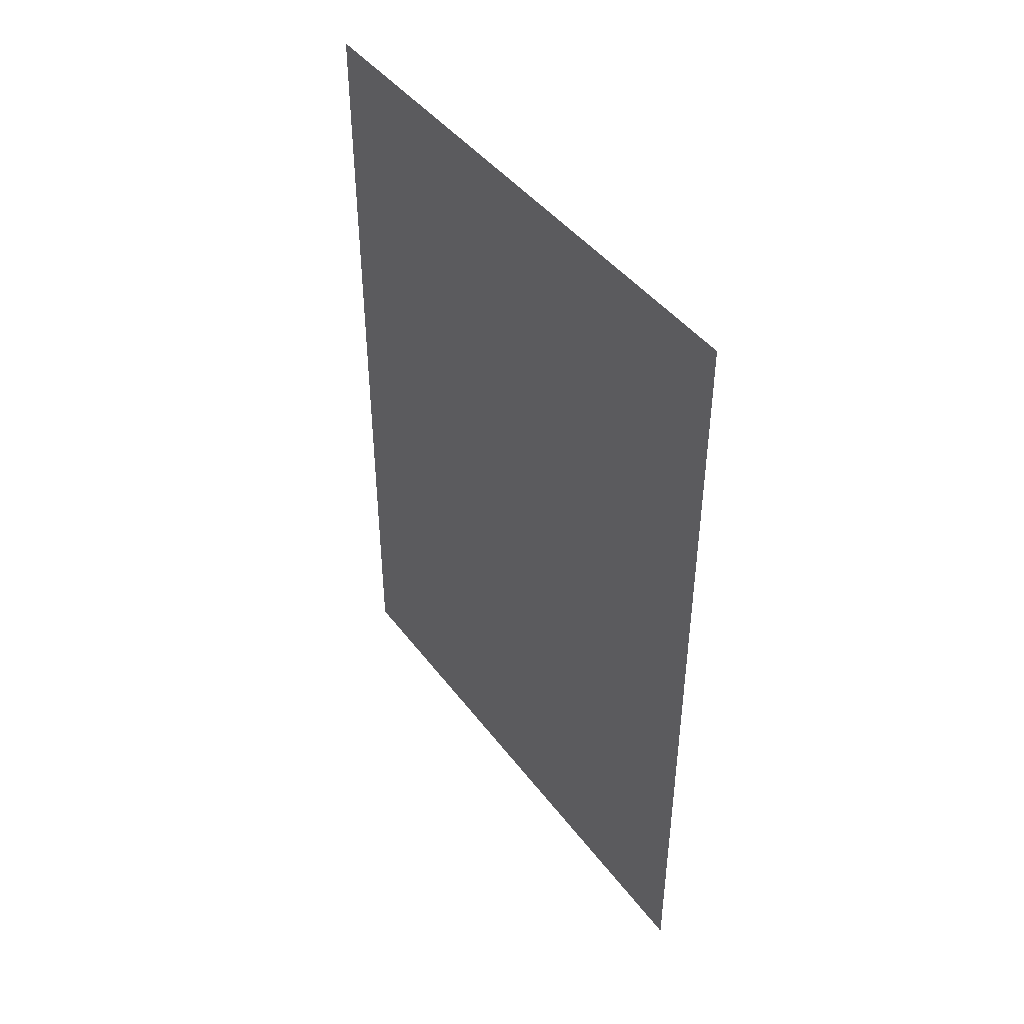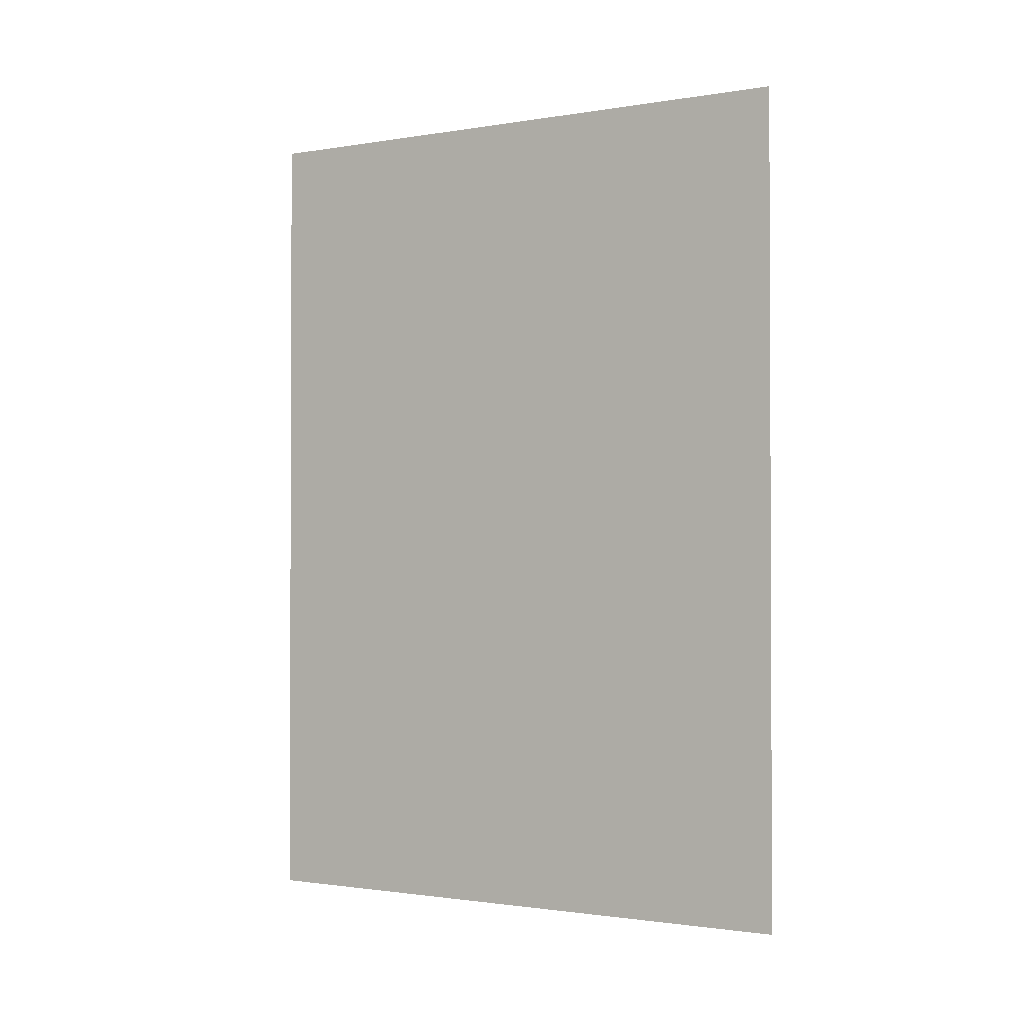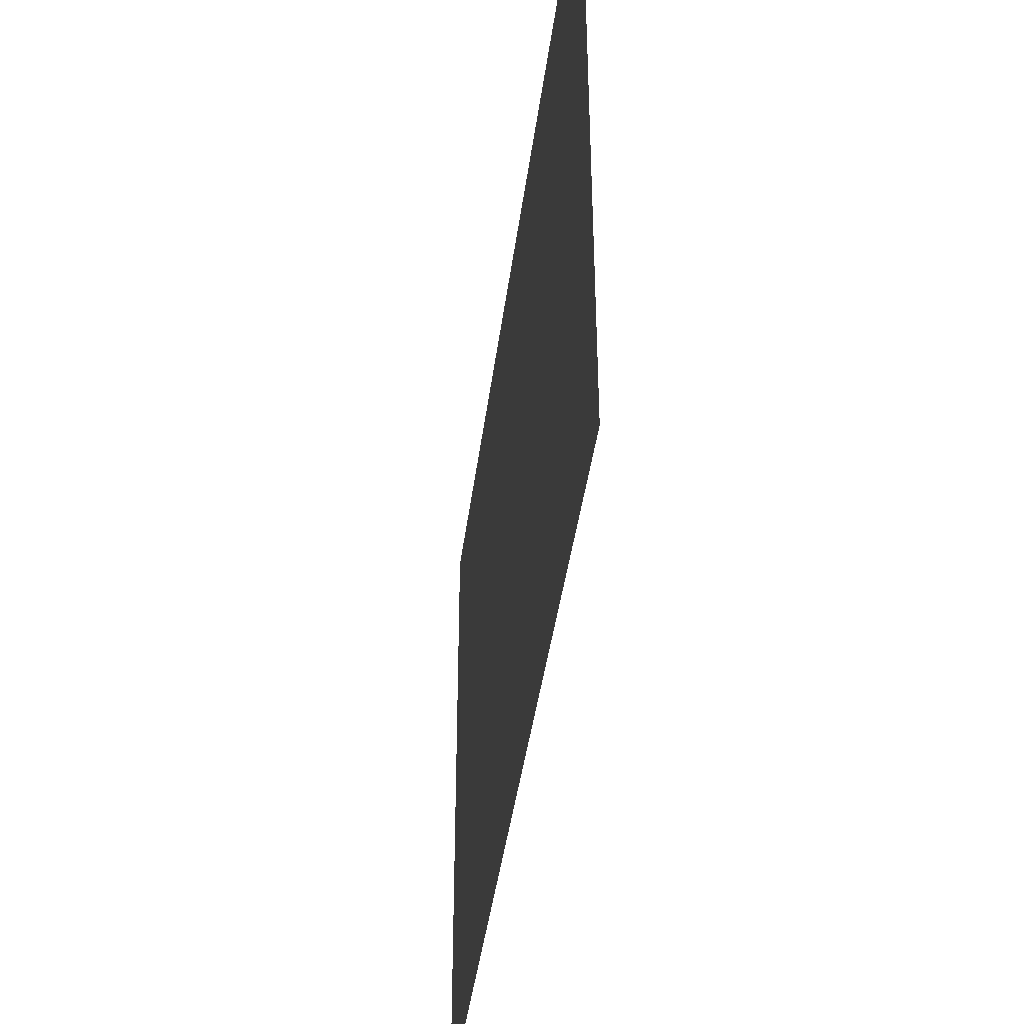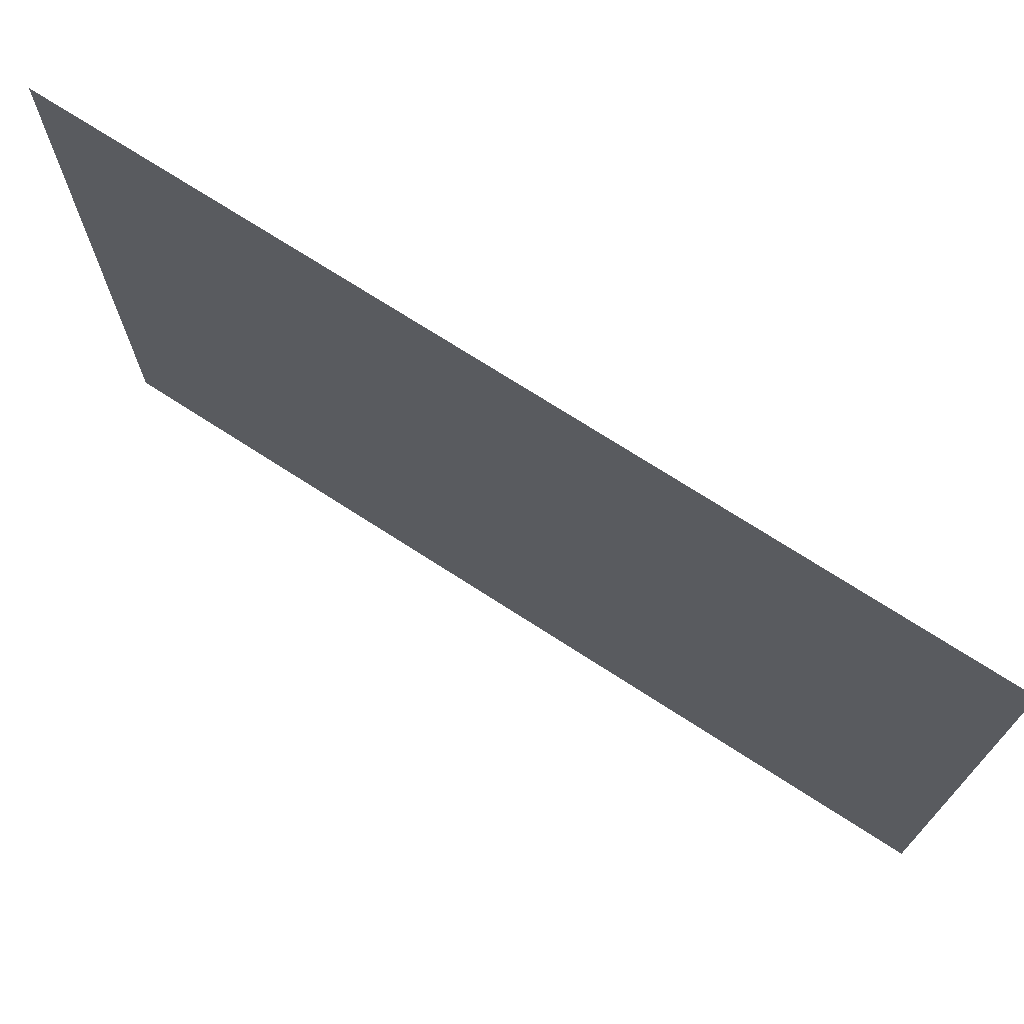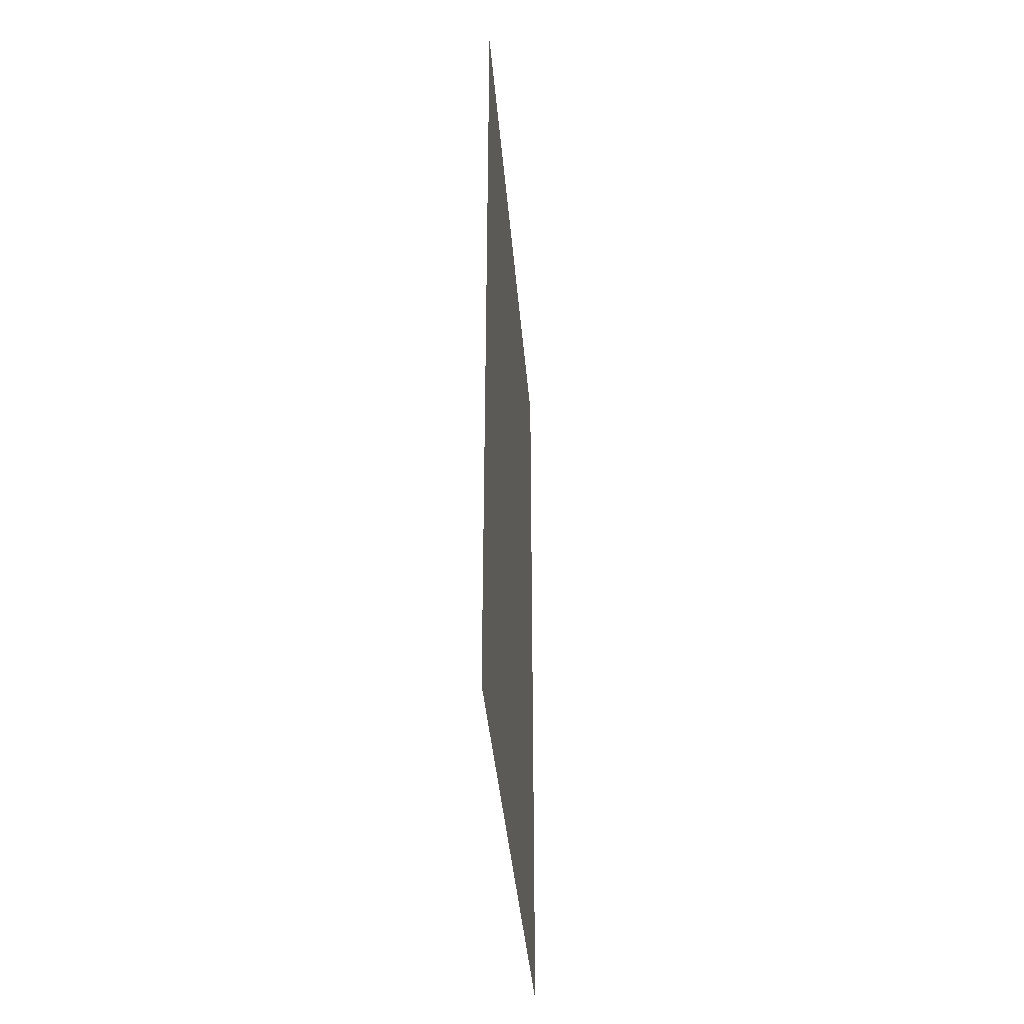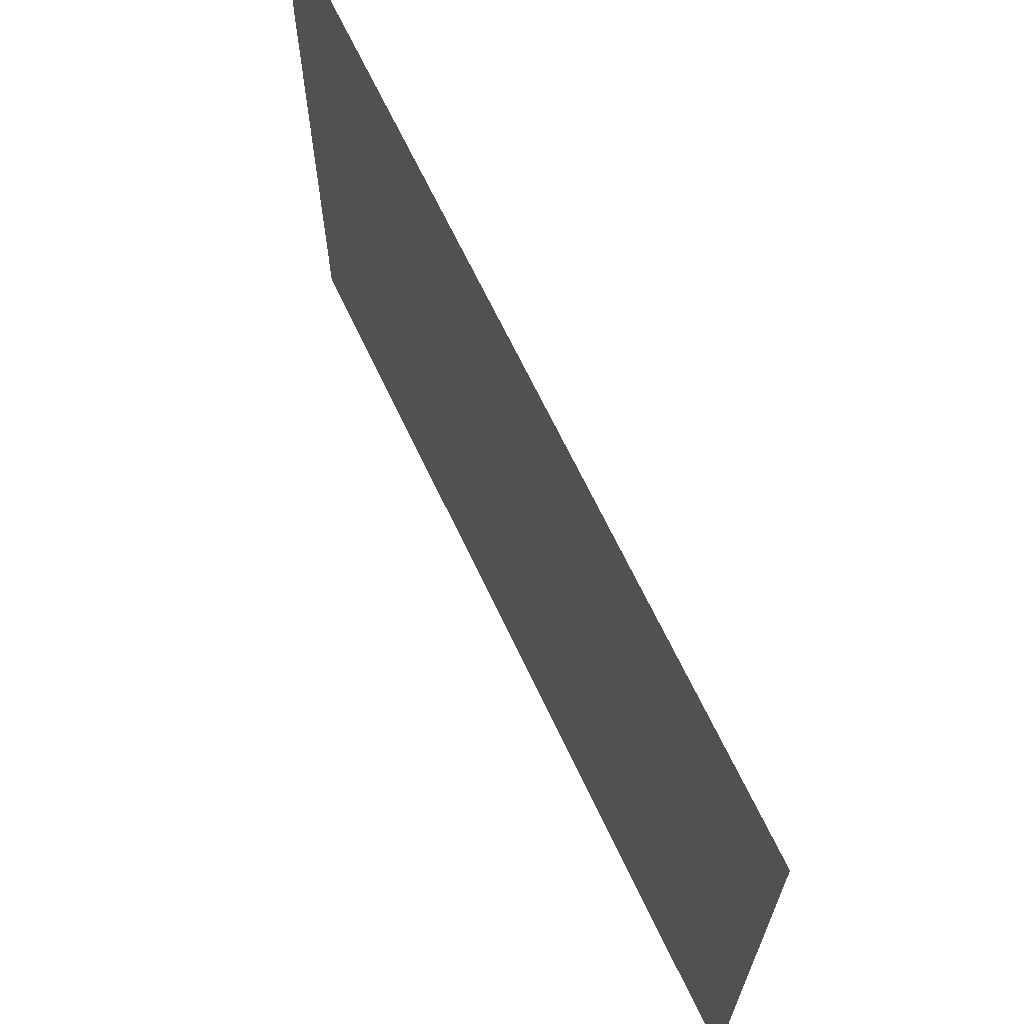
<metadata>
{"format":"obj","ext":"obj","renderer":"f3d","projection":"perspective","resolution":1024,"background":"white","views":[{"elev":43.8,"azim":-34.2,"up":"+Z"},{"elev":-1.4,"azim":-58.8,"up":"+Z"},{"elev":-41.6,"azim":-7.3,"up":"+Y"},{"elev":72.0,"azim":-57.1,"up":"+Y"},{"elev":-38.9,"azim":4.7,"up":"+Z"},{"elev":66.7,"azim":154.8,"up":"+Y"}]}
</metadata>
<code>
v -232 104 62
v -232 436 -171
v -232 436 62
v -232 436 -171
v -232 104 62
v -232 104 -171
v -232 104 295
v -232 436 62
v -232 436 295
v -232 436 62
v -232 104 295
v -232 104 62
f 1 2 3
f 4 5 6
f 7 8 9
f 10 11 12

</code>
